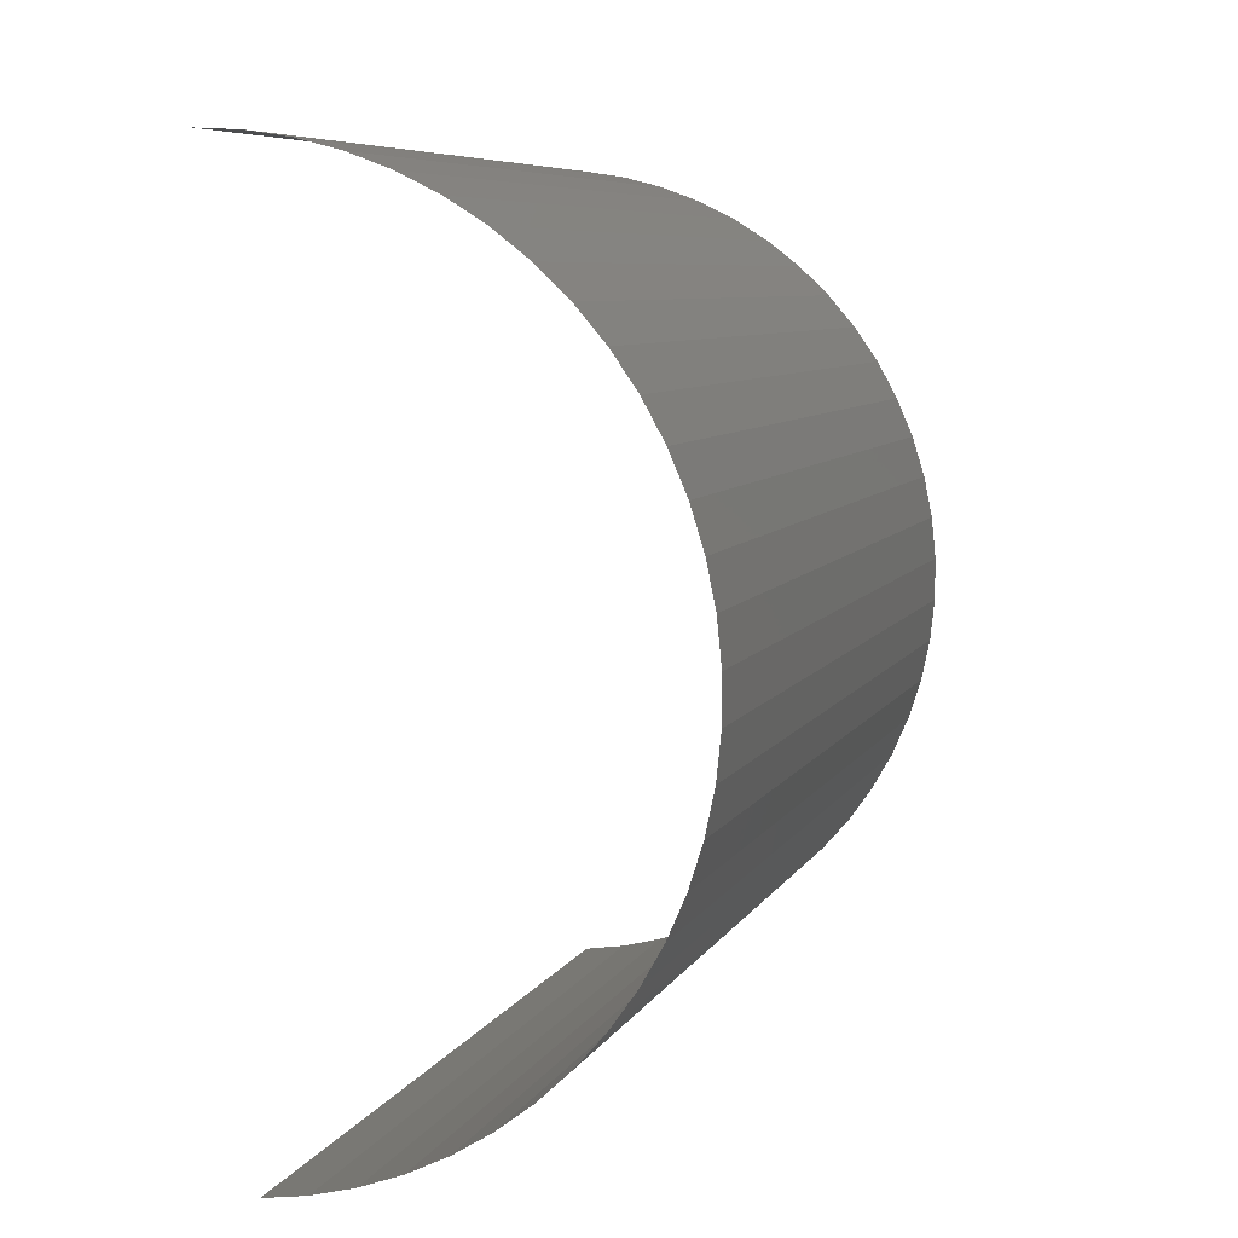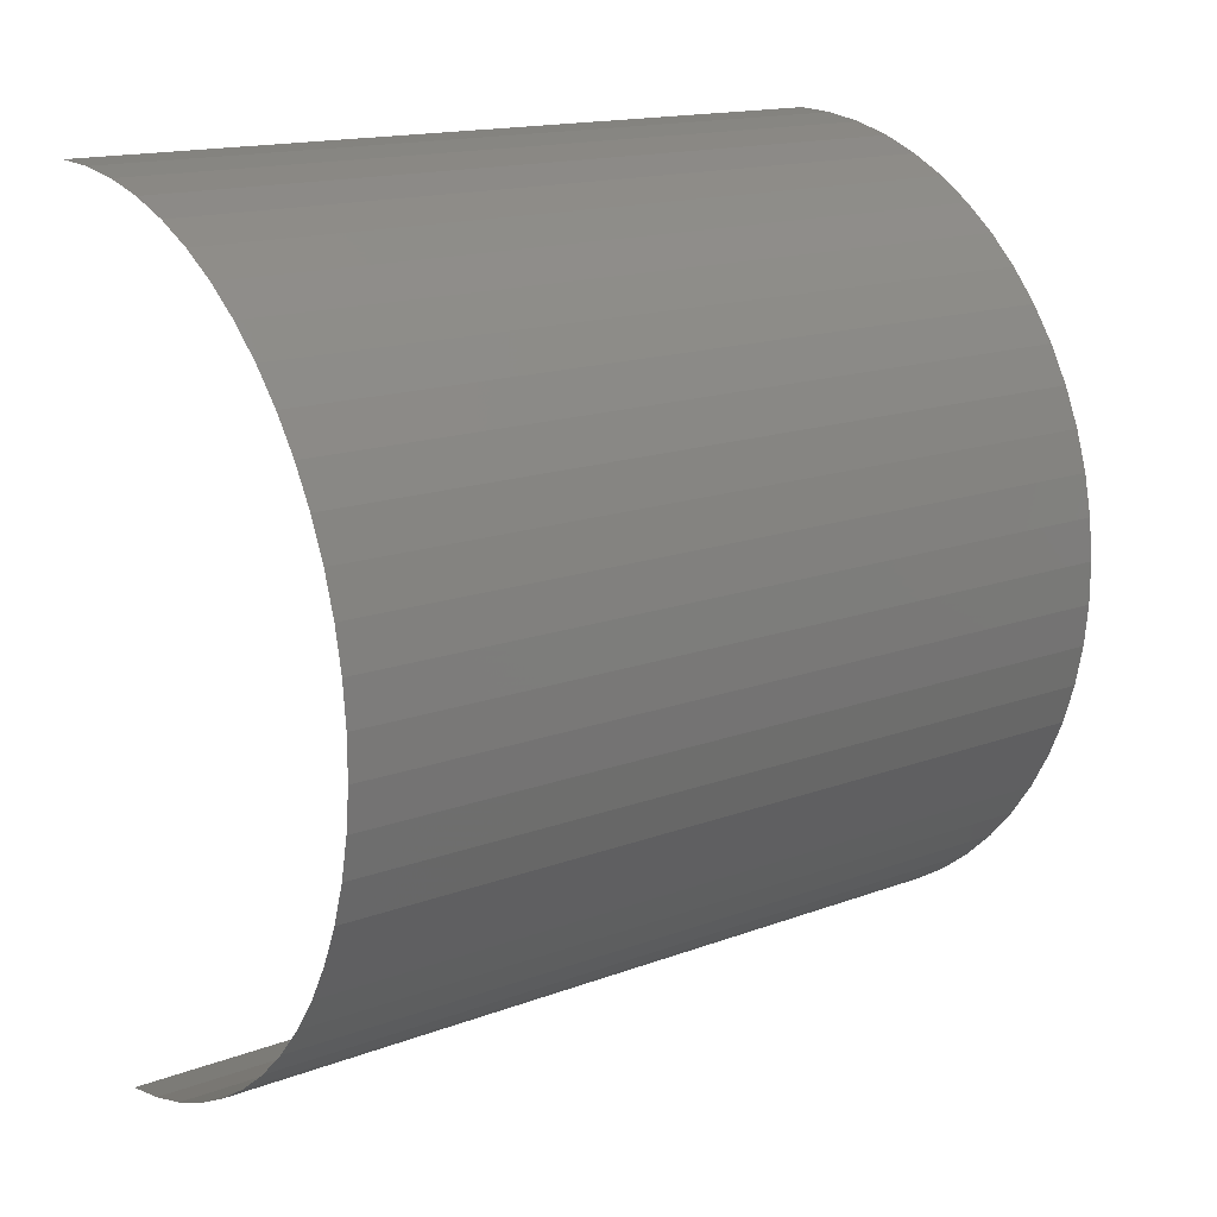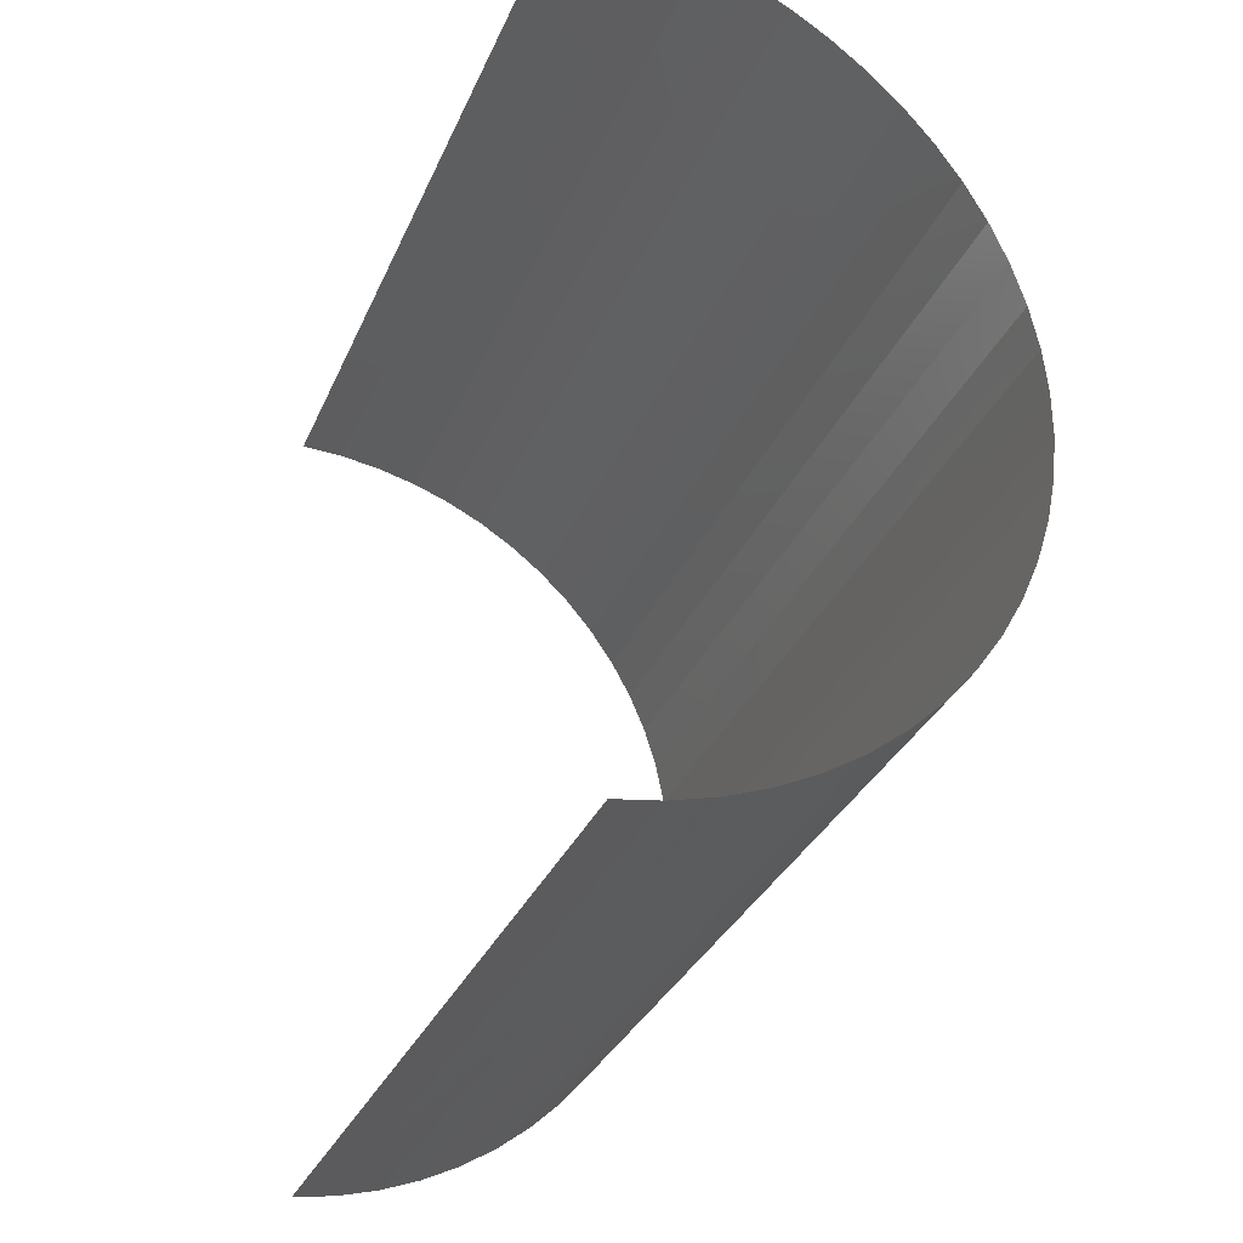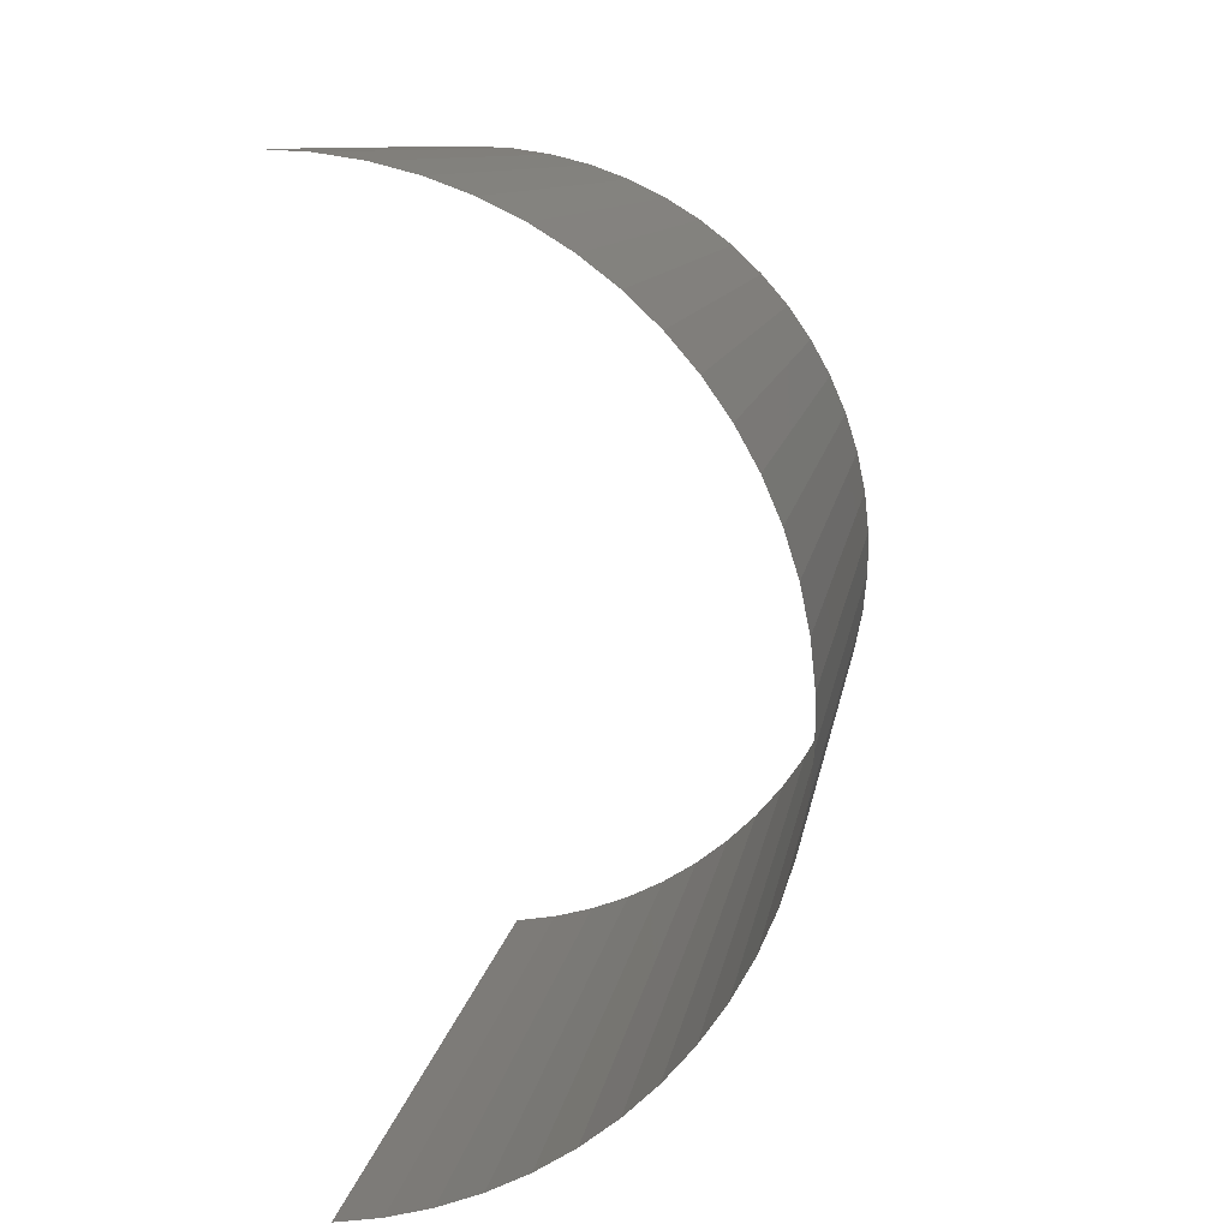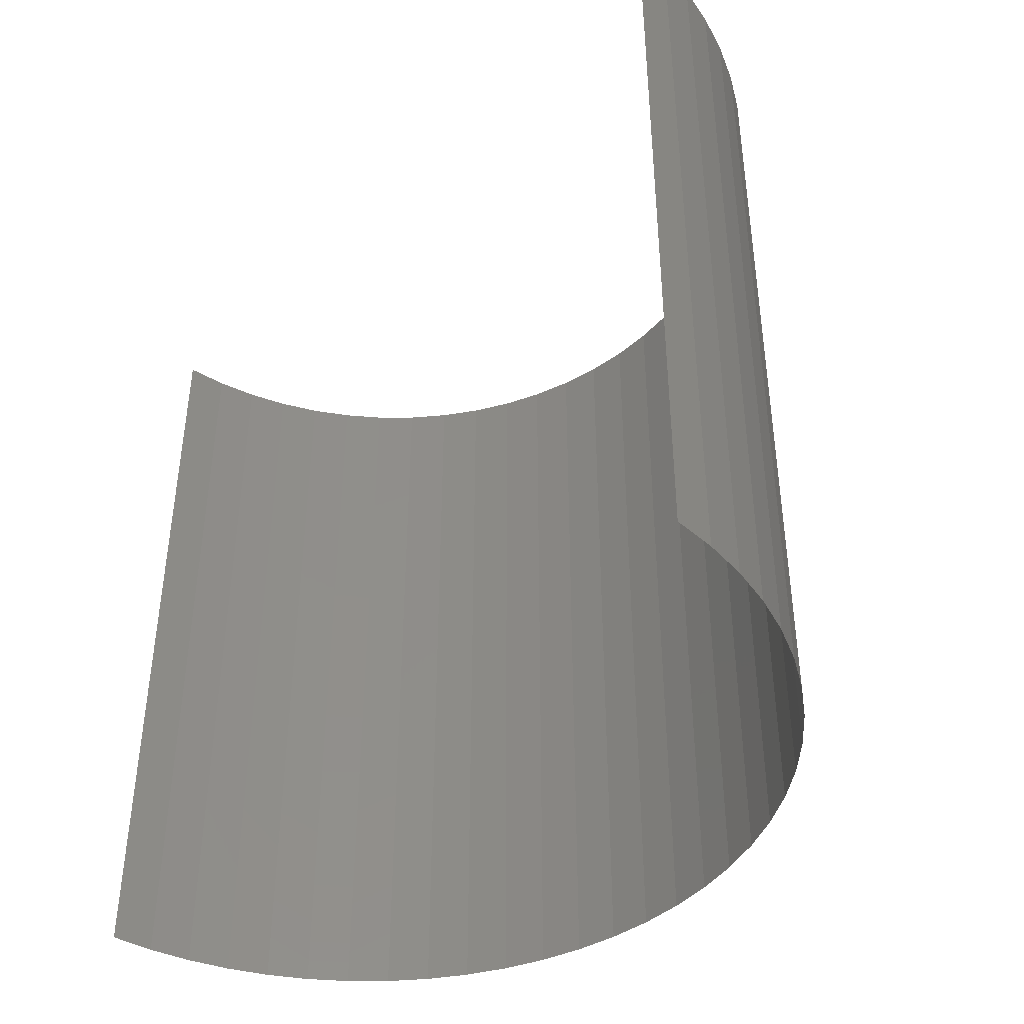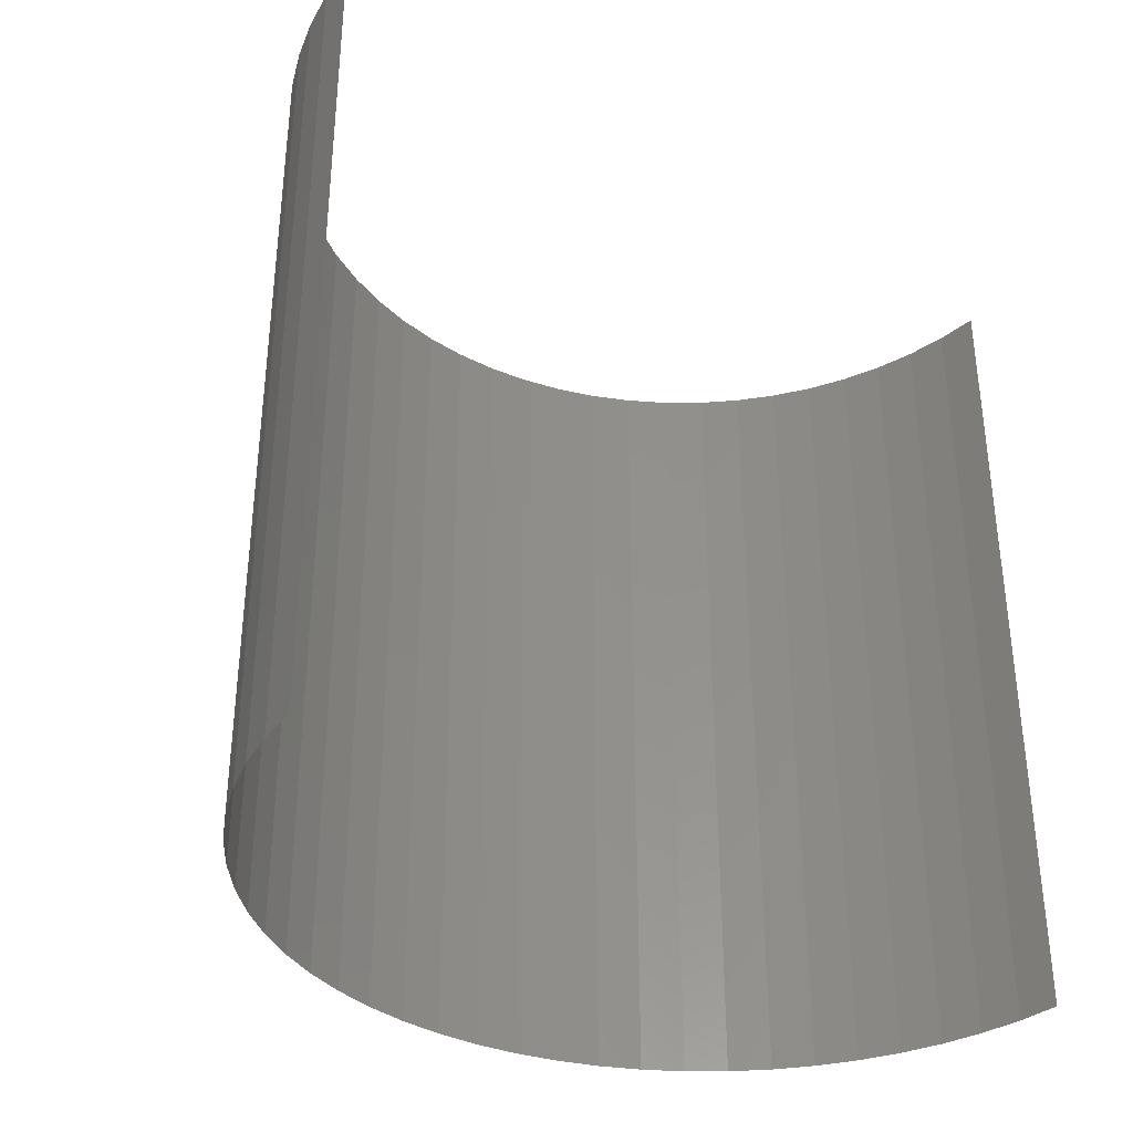
<metadata>
{"format":"stl","ext":"stl","renderer":"f3d","projection":"perspective","resolution":1024,"background":"white","views":[{"elev":7.2,"azim":-162.7,"up":"+Y"},{"elev":15.5,"azim":-128.3,"up":"+Y"},{"elev":-31.6,"azim":159.4,"up":"+Y"},{"elev":10.1,"azim":-172.0,"up":"+Y"},{"elev":-42.4,"azim":136.6,"up":"+Z"},{"elev":-35.4,"azim":49.5,"up":"+Z"}]}
</metadata>
<code>
# stl→obj: 62 verts, 60 faces
v -2.412e-14 300 -150
v -2.412e-14 300 150
v -15.18 299.2 -150
v -15.18 299.2 150
v -30.21 296.9 -150
v -30.21 296.9 150
v -44.92 293.1 -150
v -44.92 293.1 150
v -59.18 287.8 -150
v -59.18 287.8 150
v -72.82 281.1 -150
v -72.82 281.1 150
v -85.72 273.1 -150
v -85.72 273.1 150
v -97.74 263.8 -150
v -97.74 263.8 150
v -108.8 253.3 -150
v -108.8 253.3 150
v -118.7 241.8 -150
v -118.7 241.8 150
v -127.3 229.3 -150
v -127.3 229.3 150
v -134.7 216 -150
v -134.7 216 150
v -140.7 202 -150
v -140.7 202 150
v -145.2 187.5 -150
v -145.2 187.5 150
v -148.3 172.6 -150
v -148.3 172.6 150
v -149.8 157.5 -150
v -149.8 157.5 150
v -149.8 142.3 -150
v -149.8 142.3 150
v -148.3 127.2 -150
v -148.3 127.2 150
v -145.2 112.3 -150
v -145.2 112.3 150
v -140.6 97.79 -150
v -140.6 97.79 150
v -134.6 83.82 -150
v -134.6 83.82 150
v -127.2 70.54 -150
v -127.2 70.54 150
v -118.5 58.07 -150
v -118.5 58.07 150
v -108.6 46.55 -150
v -108.6 46.55 150
v -97.59 36.08 -150
v -97.59 36.08 150
v -85.56 26.79 -150
v -85.56 26.79 150
v -72.65 18.77 -150
v -72.65 18.77 150
v -58.99 12.09 -150
v -58.99 12.09 150
v -44.73 6.825 -150
v -44.73 6.825 150
v -30.01 3.033 -150
v -30.01 3.033 150
v -14.98 0.75 -150
v -14.98 0.75 150
f 1 2 3
f 3 2 4
f 3 4 5
f 5 4 6
f 5 6 7
f 7 6 8
f 7 8 9
f 9 8 10
f 9 10 11
f 11 10 12
f 11 12 13
f 13 12 14
f 13 14 15
f 15 14 16
f 15 16 17
f 17 16 18
f 17 18 19
f 19 18 20
f 19 20 21
f 21 20 22
f 21 22 23
f 23 22 24
f 23 24 25
f 25 24 26
f 25 26 27
f 27 26 28
f 27 28 29
f 29 28 30
f 29 30 31
f 31 30 32
f 31 32 33
f 33 32 34
f 33 34 35
f 35 34 36
f 35 36 37
f 37 36 38
f 37 38 39
f 39 38 40
f 39 40 41
f 41 40 42
f 41 42 43
f 43 42 44
f 43 44 45
f 45 44 46
f 45 46 47
f 47 46 48
f 47 48 49
f 49 48 50
f 49 50 51
f 51 50 52
f 51 52 53
f 53 52 54
f 53 54 55
f 55 54 56
f 55 56 57
f 57 56 58
f 57 58 59
f 59 58 60
f 59 60 61
f 61 60 62

</code>
